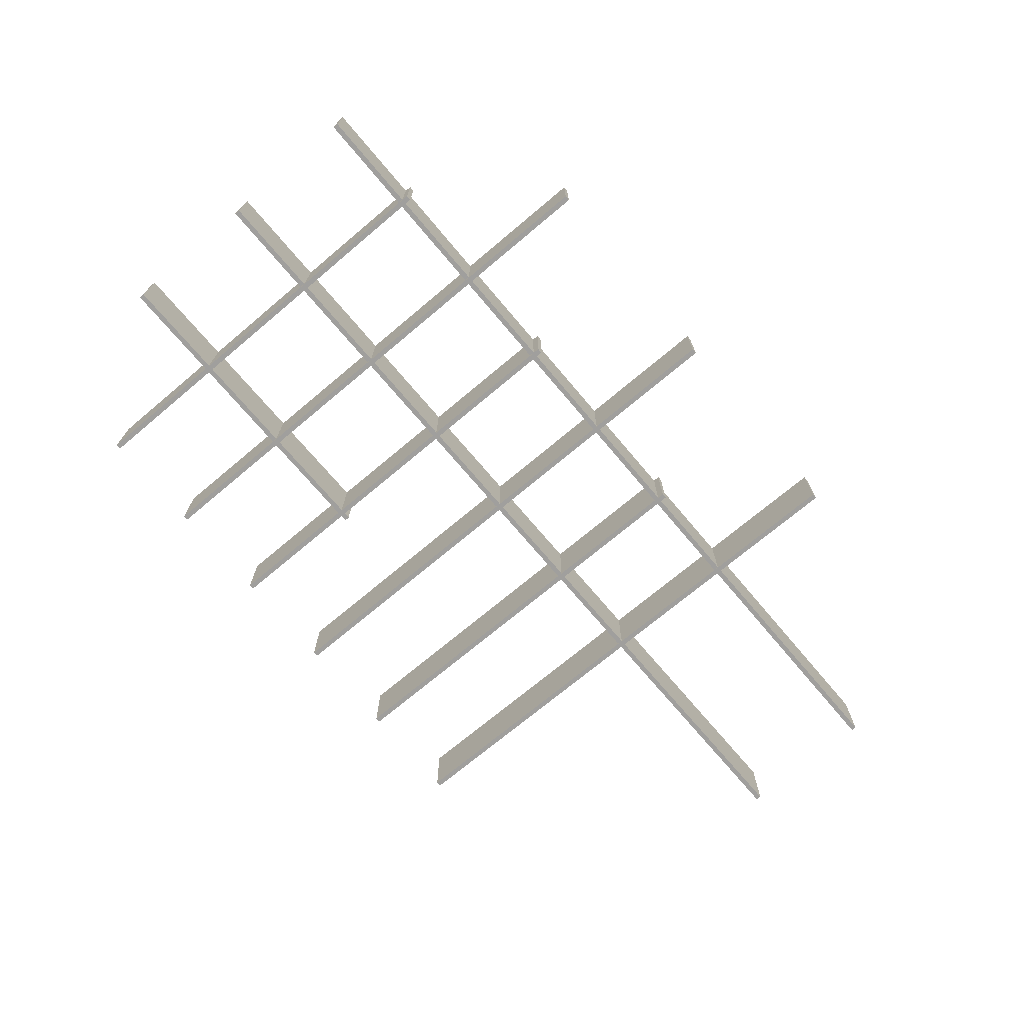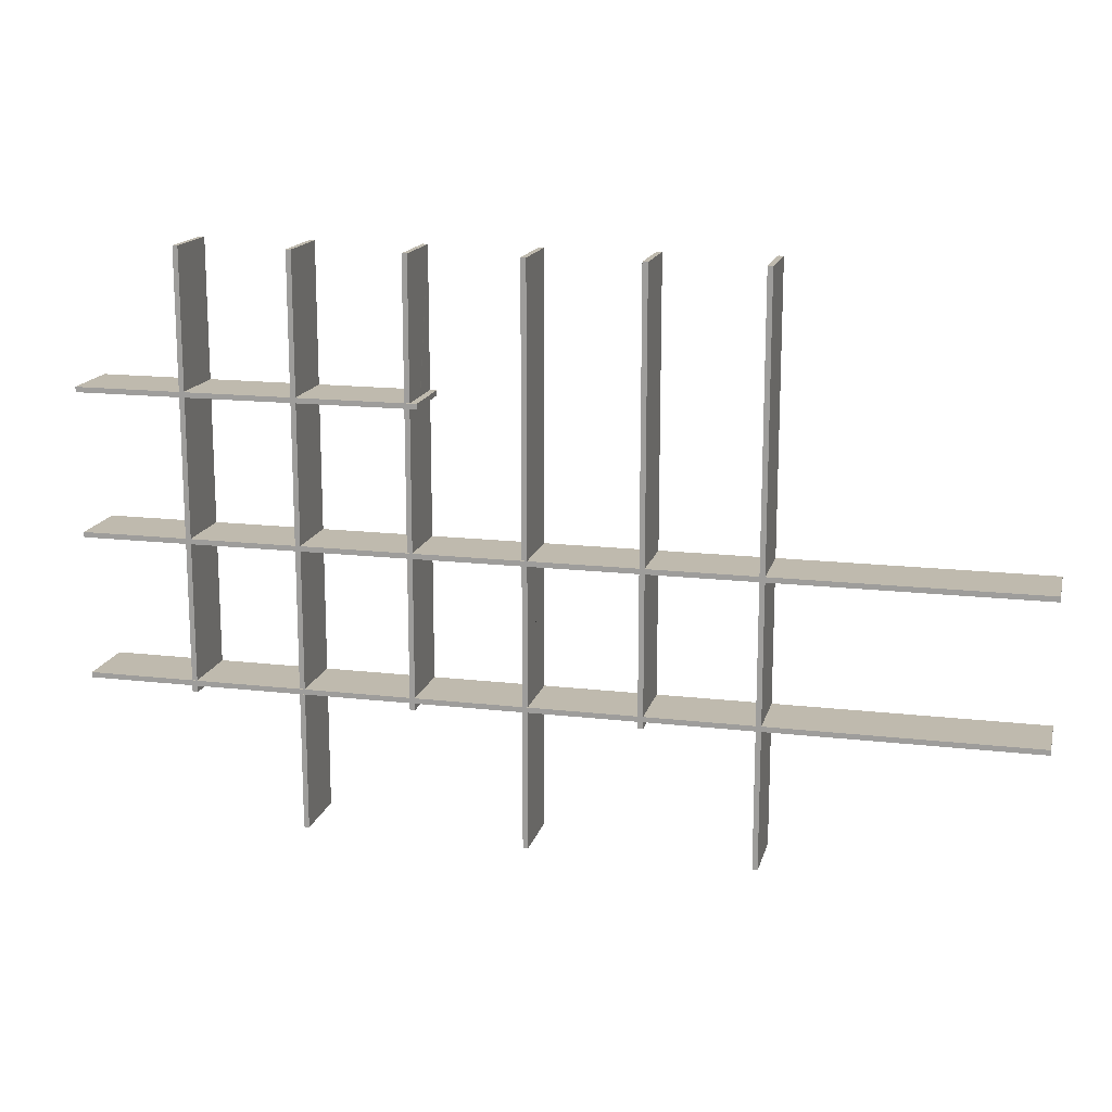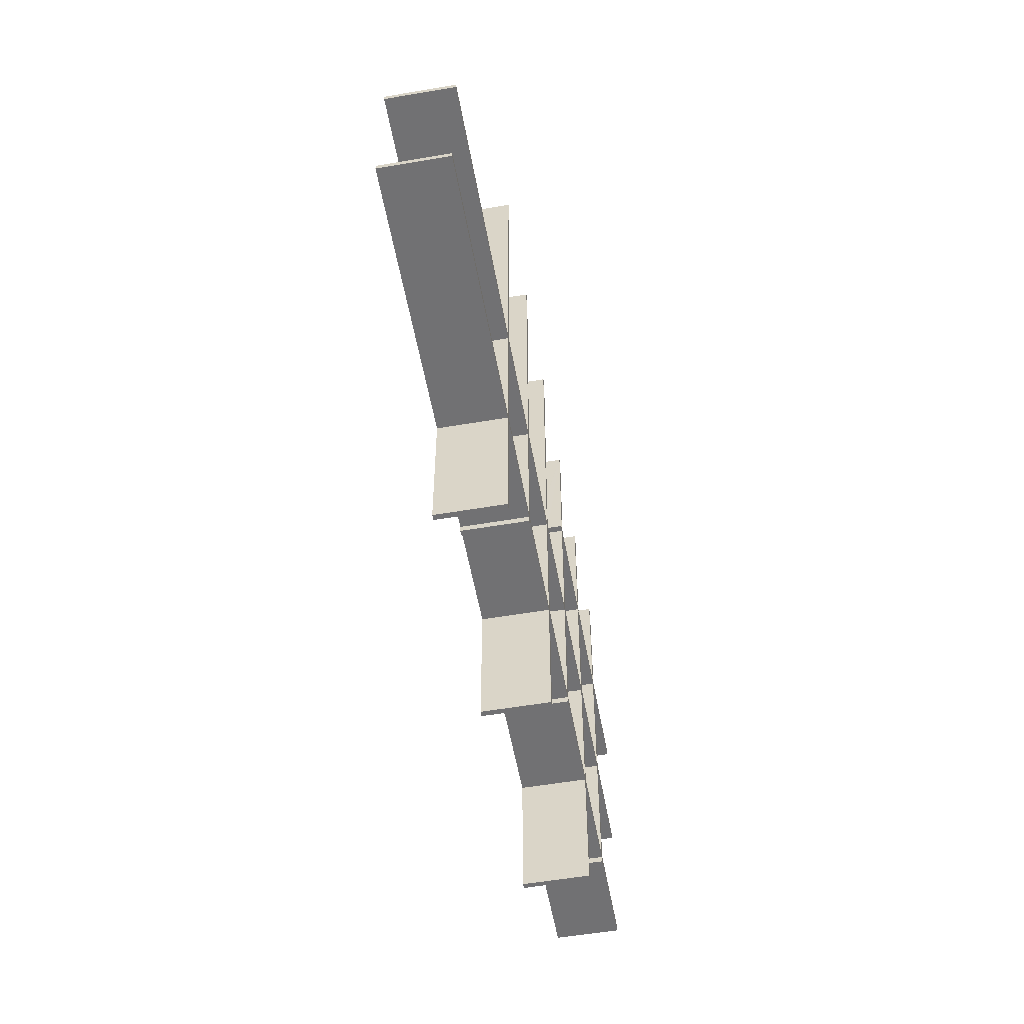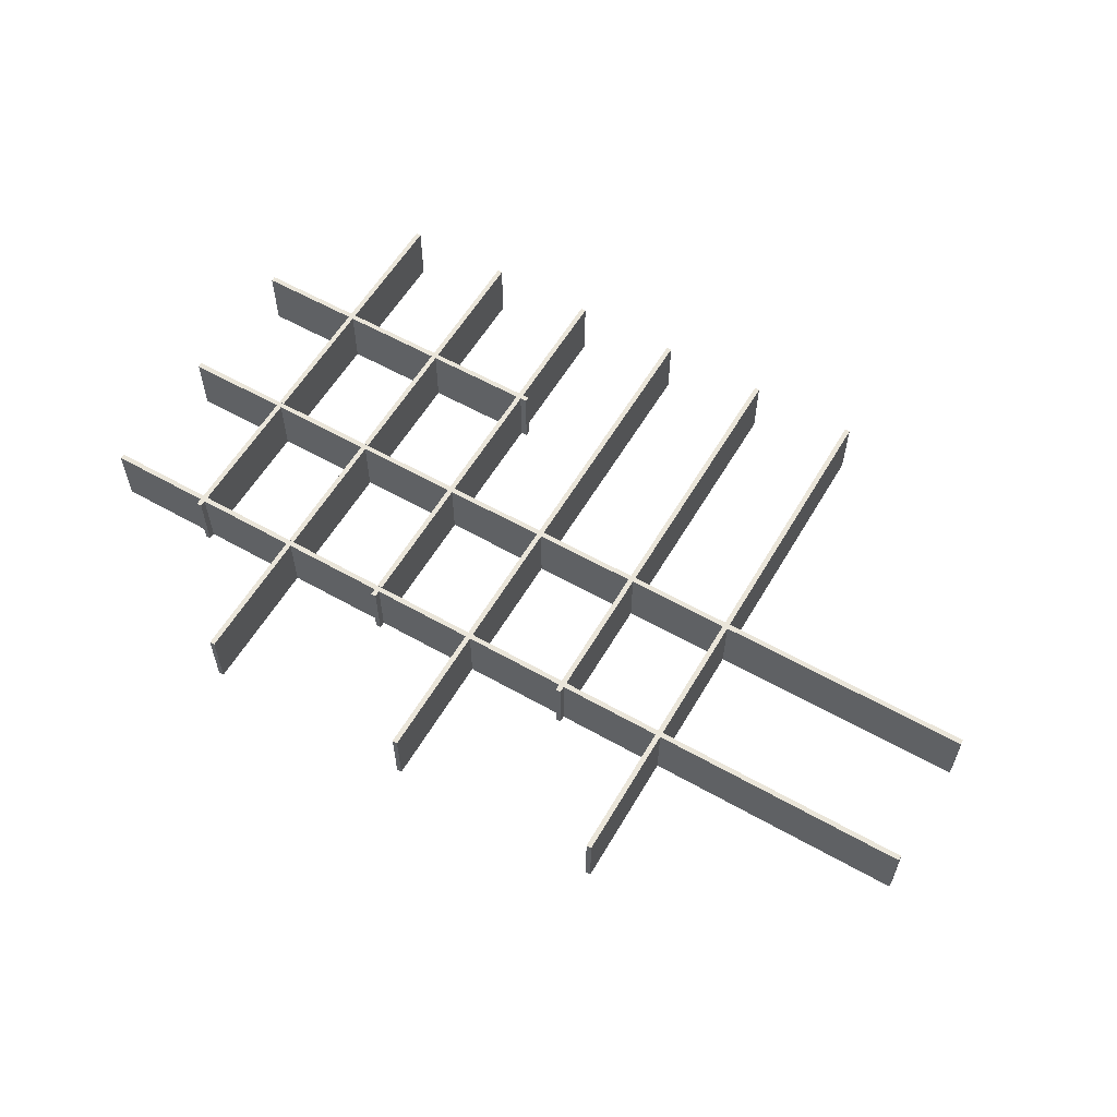
<metadata>
{"format":"obj","ext":"obj","renderer":"f3d","projection":"perspective","resolution":1024,"background":"white","views":[{"elev":-71.4,"azim":-49.9,"up":"+Z"},{"elev":15.7,"azim":13.6,"up":"+Y"},{"elev":-55.3,"azim":100.2,"up":"+Y"},{"elev":58.4,"azim":30.3,"up":"+Z"}]}
</metadata>
<code>
o 304_-_ORGANIZADOR_MAQUIAGEM_MD-2(700_A_799mm)x(360_A_535mm)
v 80.8 -329.4 1e-06
v 0 -325.4 1e-06
v 80.8 -325.4 1e-06
v 0 -329.4 1e-06
v 420.8 -329.4 1e-06
v 340 -325.4 1e-06
v 420.8 -325.4 1e-06
v 340 -329.4 1e-06
v 335.8 -329.4 1e-06
v 255 -325.4 1e-06
v 335.8 -325.4 1e-06
v 255 -329.4 1e-06
v 505.8 -329.4 1e-06
v 425 -325.4 1e-06
v 505.8 -325.4 1e-06
v 425 -329.4 1e-06
v 250.8 -329.4 1e-06
v 170 -325.4 1e-06
v 250.8 -325.4 1e-06
v 170 -329.4 1e-06
v 165.8 -329.4 1e-06
v 85 -325.4 1e-06
v 165.8 -325.4 1e-06
v 85 -329.4 1e-06
v 0 -329.4 50
v 0 -325.4 50
v 85 -329.4 25
v 170 -329.4 25
v 255 -329.4 25
v 340 -329.4 25
v 425 -329.4 25
v 710 -329.4 1e-06
v 510 -329.4 25
v 510 -329.4 1e-06
v 80.8 -329.4 25
v 710 -329.4 50
v 165.8 -329.4 25
v 250.8 -329.4 25
v 335.8 -329.4 25
v 420.8 -329.4 25
v 505.8 -329.4 25
v 710 -325.4 50
v 710 -325.4 1e-06
v 80.8 -325.4 25
v 85 -325.4 25
v 165.8 -325.4 25
v 170 -325.4 25
v 250.8 -325.4 25
v 255 -325.4 25
v 335.8 -325.4 25
v 340 -325.4 25
v 420.8 -325.4 25
v 425 -325.4 25
v 505.8 -325.4 25
v 510 -325.4 25
v 510 -325.4 1e-06
v 166 -105.6 50
v 170 -2e-06 50
v 166 -2e-06 50
v 170 -105.6 50
v 166 -215.4 50
v 170 -109.8 50
v 166 -109.8 50
v 170 -215.4 50
v 166 -325.2 50
v 170 -219.6 50
v 166 -219.6 50
v 170 -325.2 50
v 166 -2e-06 0
v 170 -2e-06 0
v 166 -435 50
v 170 -329.4 50
v 166 -329.4 50
v 170 -435 50
v 170 -435 0
v 166 -435 0
v 170 -105.6 25
v 170 -215.4 25
v 170 -109.8 25
v 170 -325.2 25
v 170 -219.6 25
v 166 -329.4 25
v 166 -219.6 25
v 166 -325.2 25
v 166 -109.8 25
v 166 -215.4 25
v 166 -105.6 25
v 421 -334.4 50
v 425 -329.4 50
v 421 -329.4 50
v 425 -334.4 50
v 421 -325.2 50
v 425 -219.6 50
v 421 -219.6 50
v 425 -325.2 50
v 425 -2e-06 50
v 421 -2e-06 0
v 421 -2e-06 50
v 425 -2e-06 0
v 421 -215.4 50
v 425 -215.4 50
v 425 -334.4 0
v 421 -334.4 0
v 425 -325.2 25
v 425 -219.6 25
v 425 -215.4 25
v 421 -219.6 25
v 421 -325.2 25
v 421 -215.4 25
v 421 -329.4 25
v 336 -435 50
v 340 -329.4 50
v 336 -329.4 50
v 340 -435 50
v 336 -325.2 50
v 340 -219.6 50
v 336 -219.6 50
v 340 -325.2 50
v 340 -435 0
v 336 -435 0
v 336 -215.4 50
v 340 0 50
v 336 0 50
v 340 -215.4 50
v 336 0 0
v 340 0 0
v 336 -219.6 25
v 336 -325.2 25
v 336 -215.4 25
v 336 -329.4 25
v 340 -325.2 25
v 340 -219.6 25
v 340 -215.4 25
v 81 -105.6 50
v 85 -2e-06 50
v 81 -2e-06 50
v 85 -105.6 50
v 81 -215.4 50
v 85 -109.8 50
v 81 -109.8 50
v 85 -215.4 50
v 81 -325.2 50
v 85 -219.6 50
v 81 -219.6 50
v 85 -325.2 50
v 81 -2e-06 0
v 85 -2e-06 0
v 81 -334.4 50
v 85 -329.4 50
v 81 -329.4 50
v 85 -334.4 50
v 85 -334.4 0
v 81 -334.4 0
v 85 -105.6 25
v 85 -215.4 25
v 85 -109.8 25
v 85 -325.2 25
v 85 -219.6 25
v 81 -329.4 25
v 81 -219.6 25
v 81 -325.2 25
v 81 -109.8 25
v 81 -215.4 25
v 81 -105.6 25
v 506 -435 50
v 510 -329.4 50
v 506 -329.4 50
v 510 -435 50
v 506 -325.2 50
v 510 -219.6 50
v 506 -219.6 50
v 510 -325.2 50
v 510 -435 0
v 506 -435 0
v 506 -215.4 50
v 510 0 50
v 506 0 50
v 510 -215.4 50
v 506 0 0
v 510 0 0
v 506 -219.6 25
v 506 -325.2 25
v 506 -215.4 25
v 506 -329.4 25
v 510 -325.2 25
v 510 -219.6 25
v 510 -215.4 25
v 250.8 -109.8 1e-06
v 170 -105.8 1e-06
v 250.8 -105.8 1e-06
v 170 -109.8 1e-06
v 80.81 -109.8 1e-06
v 0.0139 -105.8 1e-06
v 80.81 -105.8 1e-06
v 0.0139 -109.8 1e-06
v 165.8 -109.8 1e-06
v 85.01 -105.8 1e-06
v 165.8 -105.8 1e-06
v 85.01 -109.8 1e-06
v 0.0139 -109.8 50
v 0.0139 -105.8 50
v 260 -109.8 1e-06
v 255 -109.8 25
v 255 -109.8 1e-06
v 80.81 -109.8 25
v 260 -109.8 50
v 165.8 -109.8 25
v 250.8 -109.8 25
v 260 -105.8 50
v 260 -105.8 1e-06
v 80.81 -105.8 25
v 85.01 -105.8 25
v 165.8 -105.8 25
v 170 -105.8 25
v 250.8 -105.8 25
v 255 -105.8 25
v 255 -105.8 1e-06
v 251 -105.6 50
v 255 -2e-06 50
v 251 -2e-06 50
v 255 -105.6 50
v 251 -215.4 50
v 255 -109.8 50
v 251 -109.8 50
v 255 -215.4 50
v 251 -325.2 50
v 255 -219.6 50
v 251 -219.6 50
v 255 -325.2 50
v 251 -2e-06 0
v 255 -2e-06 0
v 251 -334.4 50
v 255 -329.4 50
v 251 -329.4 50
v 255 -334.4 50
v 255 -334.4 0
v 251 -334.4 0
v 255 -215.4 25
v 255 -105.6 25
v 255 -325.2 25
v 255 -219.6 25
v 251 -329.4 25
v 251 -219.6 25
v 251 -325.2 25
v 251 -109.8 25
v 251 -215.4 25
v 251 -105.6 25
v 80.8 -219.6 1e-06
v 0 -215.6 1e-06
v 80.8 -215.6 1e-06
v 0 -219.6 1e-06
v 420.8 -219.6 1e-06
v 340 -215.6 1e-06
v 420.8 -215.6 1e-06
v 340 -219.6 1e-06
v 335.8 -219.6 1e-06
v 255 -215.6 1e-06
v 335.8 -215.6 1e-06
v 255 -219.6 1e-06
v 505.8 -219.6 1e-06
v 425 -215.6 1e-06
v 505.8 -215.6 1e-06
v 425 -219.6 1e-06
v 250.8 -219.6 1e-06
v 170 -215.6 1e-06
v 250.8 -215.6 1e-06
v 170 -219.6 1e-06
v 165.8 -219.6 1e-06
v 85 -215.6 1e-06
v 165.8 -215.6 1e-06
v 85 -219.6 1e-06
v 0 -219.6 50
v 0 -215.6 50
v 710 -219.6 1e-06
v 510 -219.6 1e-06
v 80.8 -219.6 25
v 710 -219.6 50
v 165.8 -219.6 25
v 250.8 -219.6 25
v 335.8 -219.6 25
v 420.8 -219.6 25
v 505.8 -219.6 25
v 710 -215.6 50
v 710 -215.6 1e-06
v 80.8 -215.6 25
v 85 -215.6 25
v 165.8 -215.6 25
v 170 -215.6 25
v 250.8 -215.6 25
v 255 -215.6 25
v 335.8 -215.6 25
v 340 -215.6 25
v 420.8 -215.6 25
v 425 -215.6 25
v 505.8 -215.6 25
v 510 -215.6 25
v 510 -215.6 1e-06
f 1 2 3
f 2 1 4
f 5 6 7
f 6 5 8
f 9 10 11
f 10 9 12
f 13 14 15
f 14 13 16
f 17 18 19
f 18 17 20
f 21 22 23
f 22 21 24
f 25 2 4
f 2 25 26
f 21 27 24
f 17 28 20
f 9 29 12
f 5 30 8
f 13 31 16
f 32 33 34
f 1 25 4
f 25 1 35
f 25 35 36
f 36 35 27
f 36 27 37
f 37 27 21
f 36 37 28
f 36 28 38
f 38 28 17
f 36 38 29
f 36 29 39
f 39 29 9
f 36 39 30
f 36 30 40
f 40 30 5
f 36 40 31
f 36 31 41
f 41 31 13
f 36 41 33
f 36 33 32
f 42 32 43
f 32 42 36
f 26 44 2
f 44 26 42
f 44 42 45
f 45 42 46
f 45 46 22
f 46 42 47
f 47 42 48
f 47 48 18
f 48 42 49
f 49 42 50
f 49 50 10
f 50 42 51
f 51 42 52
f 51 52 6
f 52 42 53
f 53 42 54
f 53 54 14
f 54 42 55
f 55 42 56
f 56 42 43
f 15 14 54
f 7 6 52
f 11 10 50
f 19 18 48
f 23 22 46
f 3 2 44
f 25 42 26
f 42 25 36
f 32 56 43
f 56 32 34
f 46 21 23
f 21 46 37
f 28 46 47
f 46 28 37
f 28 18 20
f 18 28 47
f 48 17 19
f 17 48 38
f 29 48 49
f 48 29 38
f 29 10 12
f 10 29 49
f 54 13 15
f 13 54 41
f 33 54 55
f 54 33 41
f 33 56 34
f 56 33 55
f 50 9 11
f 9 50 39
f 30 50 51
f 50 30 39
f 30 6 8
f 6 30 51
f 52 5 7
f 5 52 40
f 31 52 53
f 52 31 40
f 31 14 16
f 14 31 53
f 44 1 3
f 1 44 35
f 27 44 45
f 44 27 35
f 27 22 24
f 22 27 45
f 57 58 59
f 58 57 60
f 61 62 63
f 62 61 64
f 65 66 67
f 66 65 68
f 58 69 59
f 69 58 70
f 71 72 73
f 72 71 74
f 75 71 76
f 71 75 74
f 75 69 70
f 69 75 76
f 70 77 75
f 77 70 58
f 77 58 60
f 62 78 79
f 78 62 64
f 66 80 81
f 80 66 68
f 75 28 74
f 28 75 77
f 28 77 79
f 28 79 78
f 28 78 81
f 28 81 80
f 74 28 72
f 76 82 69
f 82 76 71
f 82 71 73
f 65 83 84
f 83 65 67
f 61 85 86
f 85 61 63
f 69 87 59
f 87 69 82
f 87 82 84
f 87 84 83
f 87 83 86
f 87 86 85
f 59 87 57
f 80 65 84
f 65 80 68
f 82 80 84
f 80 82 28
f 72 82 73
f 82 72 28
f 78 61 86
f 61 78 64
f 83 78 86
f 78 83 81
f 66 83 67
f 83 66 81
f 77 57 87
f 57 77 60
f 85 77 87
f 77 85 79
f 62 85 63
f 85 62 79
f 88 89 90
f 89 88 91
f 92 93 94
f 93 92 95
f 96 97 98
f 97 96 99
f 100 96 98
f 96 100 101
f 102 88 103
f 88 102 91
f 102 97 99
f 97 102 103
f 93 104 105
f 104 93 95
f 102 31 91
f 31 102 106
f 31 106 105
f 31 105 104
f 91 31 89
f 96 102 99
f 102 96 106
f 106 96 101
f 92 107 108
f 107 92 94
f 97 109 98
f 109 97 110
f 109 110 108
f 109 108 107
f 98 109 100
f 103 110 97
f 110 103 88
f 110 88 90
f 93 107 94
f 107 93 105
f 106 100 109
f 100 106 101
f 107 106 109
f 106 107 105
f 89 110 90
f 110 89 31
f 104 92 108
f 92 104 95
f 110 104 108
f 104 110 31
f 111 112 113
f 112 111 114
f 115 116 117
f 116 115 118
f 119 111 120
f 111 119 114
f 121 122 123
f 122 121 124
f 122 125 123
f 125 122 126
f 119 125 126
f 125 119 120
f 115 127 128
f 127 115 117
f 125 129 123
f 129 125 130
f 129 130 128
f 129 128 127
f 123 129 121
f 120 130 125
f 130 120 111
f 130 111 113
f 116 131 132
f 131 116 118
f 119 30 114
f 30 119 133
f 30 133 132
f 30 132 131
f 114 30 112
f 126 133 119
f 133 126 122
f 133 122 124
f 116 127 117
f 127 116 132
f 127 133 129
f 133 127 132
f 133 121 129
f 121 133 124
f 112 130 113
f 130 112 30
f 130 131 128
f 131 130 30
f 131 115 128
f 115 131 118
f 134 135 136
f 135 134 137
f 138 139 140
f 139 138 141
f 142 143 144
f 143 142 145
f 135 146 136
f 146 135 147
f 148 149 150
f 149 148 151
f 152 148 153
f 148 152 151
f 152 146 147
f 146 152 153
f 147 154 152
f 154 147 135
f 154 135 137
f 139 155 156
f 155 139 141
f 143 157 158
f 157 143 145
f 152 27 151
f 27 152 154
f 27 154 156
f 27 156 155
f 27 155 158
f 27 158 157
f 151 27 149
f 153 159 146
f 159 153 148
f 159 148 150
f 142 160 161
f 160 142 144
f 138 162 163
f 162 138 140
f 146 164 136
f 164 146 159
f 164 159 161
f 164 161 160
f 164 160 163
f 164 163 162
f 136 164 134
f 157 142 161
f 142 157 145
f 159 157 161
f 157 159 27
f 149 159 150
f 159 149 27
f 155 138 163
f 138 155 141
f 160 155 163
f 155 160 158
f 143 160 144
f 160 143 158
f 154 134 164
f 134 154 137
f 162 154 164
f 154 162 156
f 139 162 140
f 162 139 156
f 165 166 167
f 166 165 168
f 169 170 171
f 170 169 172
f 173 165 174
f 165 173 168
f 175 176 177
f 176 175 178
f 176 179 177
f 179 176 180
f 173 179 180
f 179 173 174
f 169 181 182
f 181 169 171
f 179 183 177
f 183 179 184
f 183 184 182
f 183 182 181
f 177 183 175
f 174 184 179
f 184 174 165
f 184 165 167
f 170 185 186
f 185 170 172
f 173 33 168
f 33 173 187
f 33 187 186
f 33 186 185
f 168 33 166
f 180 187 173
f 187 180 176
f 187 176 178
f 170 181 171
f 181 170 186
f 181 187 183
f 187 181 186
f 187 175 183
f 175 187 178
f 166 184 167
f 184 166 33
f 184 185 182
f 185 184 33
f 185 169 182
f 169 185 172
f 188 189 190
f 189 188 191
f 192 193 194
f 193 192 195
f 196 197 198
f 197 196 199
f 200 193 195
f 193 200 201
f 202 203 204
f 192 200 195
f 200 192 205
f 200 205 206
f 206 205 156
f 206 156 207
f 207 156 199
f 207 199 196
f 206 207 79
f 206 79 191
f 206 191 208
f 208 191 188
f 206 208 203
f 206 203 202
f 209 202 210
f 202 209 206
f 201 211 193
f 211 201 209
f 211 209 212
f 212 209 213
f 212 213 197
f 213 209 214
f 214 209 189
f 189 209 215
f 215 209 216
f 216 209 217
f 217 209 210
f 190 189 215
f 198 197 213
f 194 193 211
f 200 209 201
f 209 200 206
f 202 217 210
f 217 202 204
f 213 196 198
f 196 213 207
f 79 213 214
f 213 79 207
f 214 189 79
f 79 189 191
f 211 192 194
f 192 211 205
f 156 211 212
f 211 156 205
f 212 197 156
f 156 197 199
f 215 188 190
f 188 215 208
f 203 215 216
f 215 203 208
f 203 217 204
f 217 203 216
f 218 219 220
f 219 218 221
f 222 223 224
f 223 222 225
f 226 227 228
f 227 226 229
f 219 230 220
f 230 219 231
f 232 233 234
f 233 232 235
f 236 232 237
f 232 236 235
f 236 230 231
f 230 236 237
f 223 238 203
f 238 223 225
f 219 239 231
f 239 219 221
f 203 231 239
f 238 231 203
f 227 240 241
f 240 227 229
f 238 236 231
f 236 238 29
f 236 29 235
f 29 238 241
f 29 241 240
f 235 29 233
f 237 242 230
f 242 237 232
f 242 232 234
f 226 243 244
f 243 226 228
f 222 245 246
f 245 222 224
f 230 247 220
f 247 230 242
f 247 242 244
f 247 244 243
f 247 243 246
f 247 246 245
f 220 247 218
f 240 226 244
f 226 240 229
f 242 240 244
f 240 242 29
f 233 242 234
f 242 233 29
f 238 222 246
f 222 238 225
f 243 238 246
f 238 243 241
f 227 243 228
f 243 227 241
f 239 218 247
f 218 239 221
f 245 239 247
f 239 245 203
f 223 245 224
f 245 223 203
f 248 249 250
f 249 248 251
f 252 253 254
f 253 252 255
f 256 257 258
f 257 256 259
f 260 261 262
f 261 260 263
f 264 265 266
f 265 264 267
f 268 269 270
f 269 268 271
f 272 249 251
f 249 272 273
f 268 158 271
f 264 81 267
f 256 241 259
f 252 132 255
f 260 105 263
f 274 186 275
f 248 272 251
f 272 248 276
f 272 276 277
f 277 276 158
f 277 158 278
f 278 158 268
f 277 278 81
f 277 81 279
f 279 81 264
f 277 279 241
f 277 241 280
f 280 241 256
f 277 280 132
f 277 132 281
f 281 132 252
f 277 281 105
f 277 105 282
f 282 105 260
f 277 282 186
f 277 186 274
f 283 274 284
f 274 283 277
f 273 285 249
f 285 273 283
f 285 283 286
f 286 283 287
f 286 287 269
f 287 283 288
f 288 283 289
f 288 289 265
f 289 283 290
f 290 283 291
f 290 291 257
f 291 283 292
f 292 283 293
f 292 293 253
f 293 283 294
f 294 283 295
f 294 295 261
f 295 283 296
f 296 283 297
f 297 283 284
f 262 261 295
f 254 253 293
f 258 257 291
f 266 265 289
f 270 269 287
f 250 249 285
f 272 283 273
f 283 272 277
f 274 297 284
f 297 274 275
f 287 268 270
f 268 287 278
f 81 287 288
f 287 81 278
f 81 265 267
f 265 81 288
f 289 264 266
f 264 289 279
f 241 289 290
f 289 241 279
f 241 257 259
f 257 241 290
f 295 260 262
f 260 295 282
f 186 295 296
f 295 186 282
f 186 297 275
f 297 186 296
f 291 256 258
f 256 291 280
f 132 291 292
f 291 132 280
f 132 253 255
f 253 132 292
f 293 252 254
f 252 293 281
f 105 293 294
f 293 105 281
f 105 261 263
f 261 105 294
f 285 248 250
f 248 285 276
f 158 285 286
f 285 158 276
f 158 269 271
f 269 158 286

</code>
